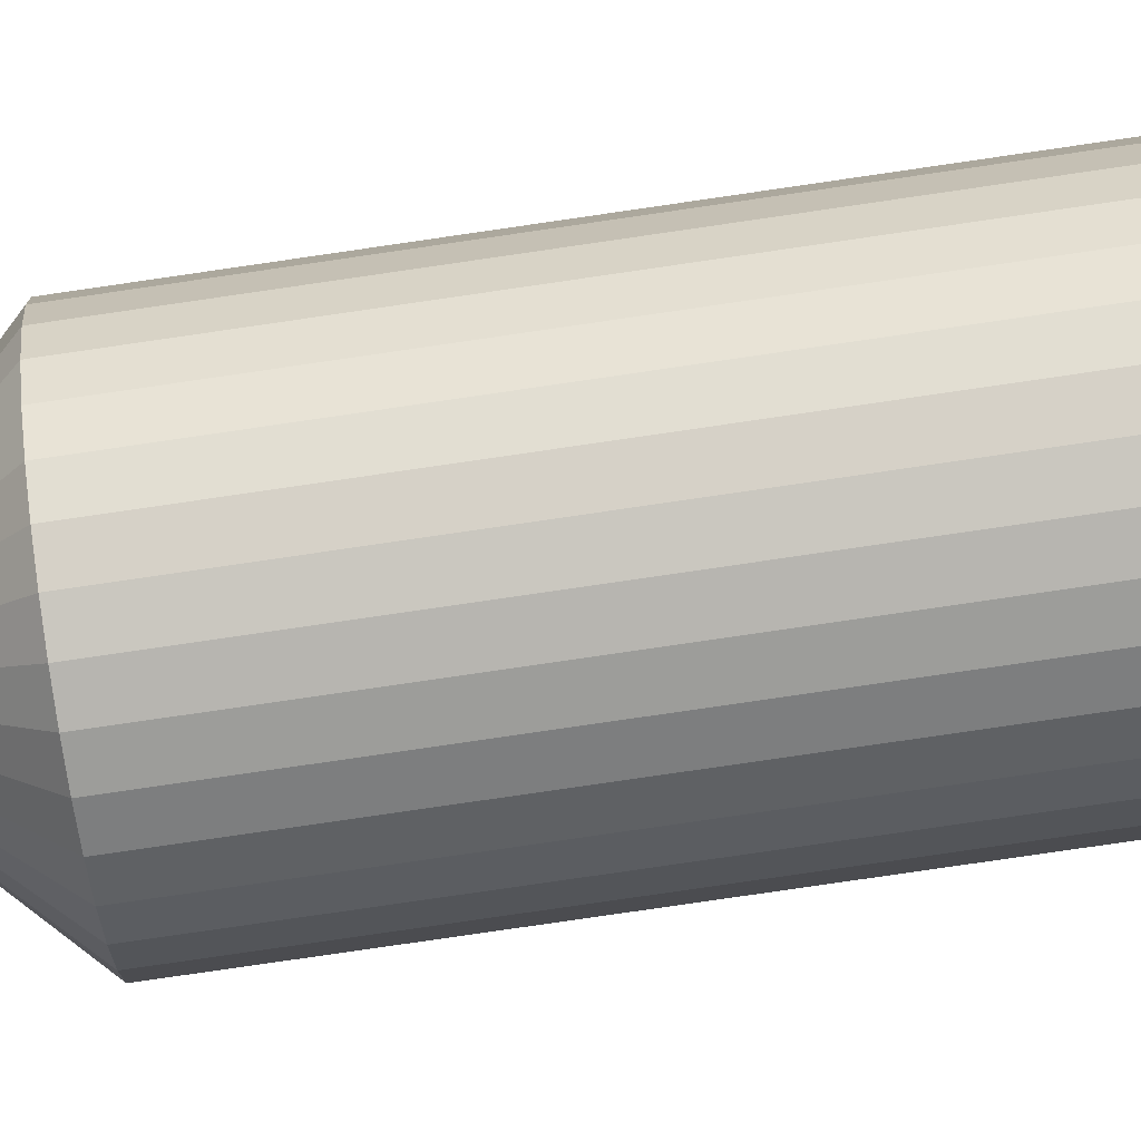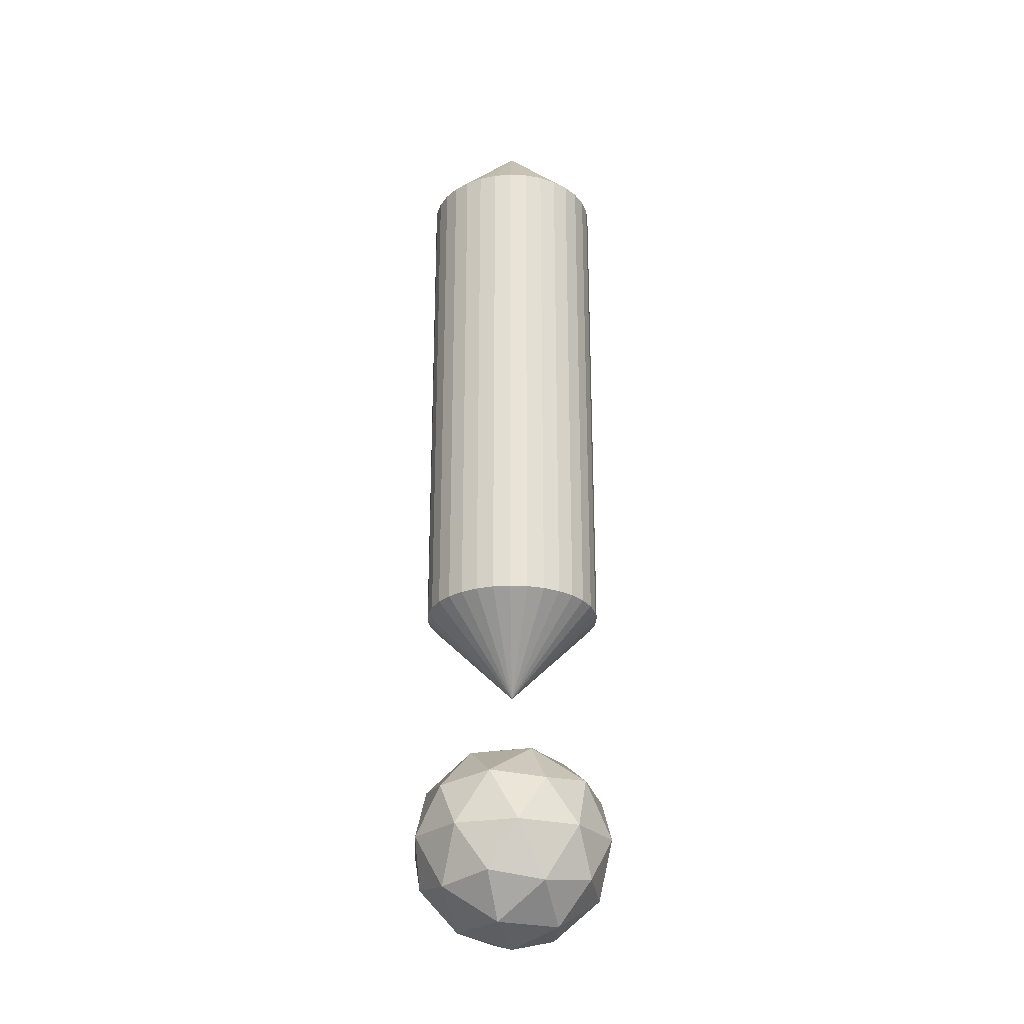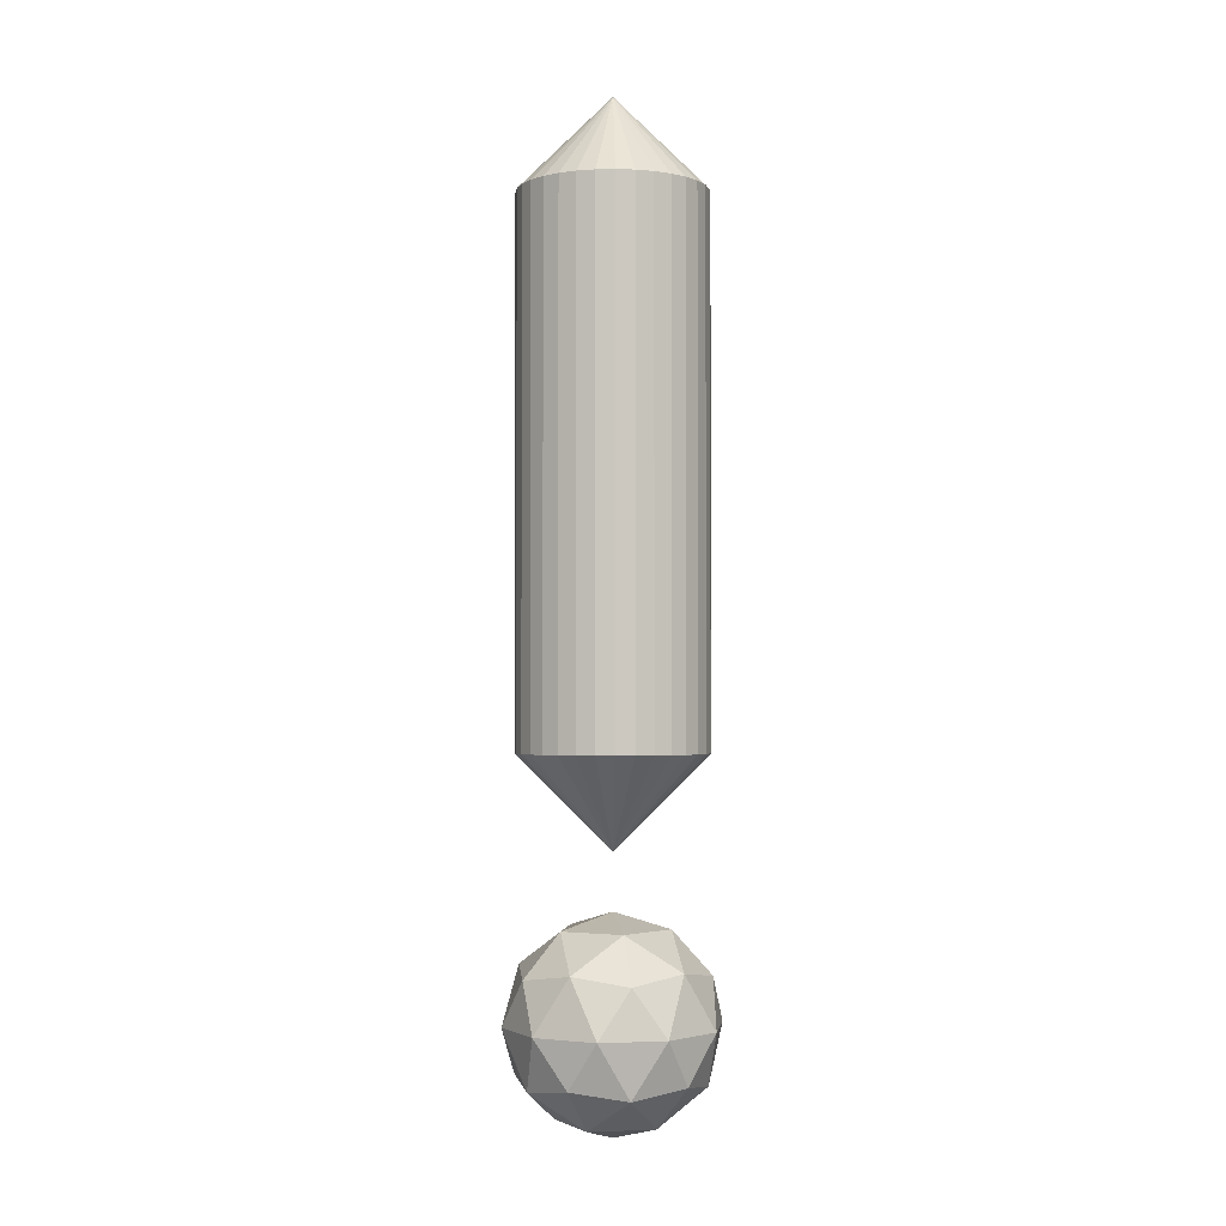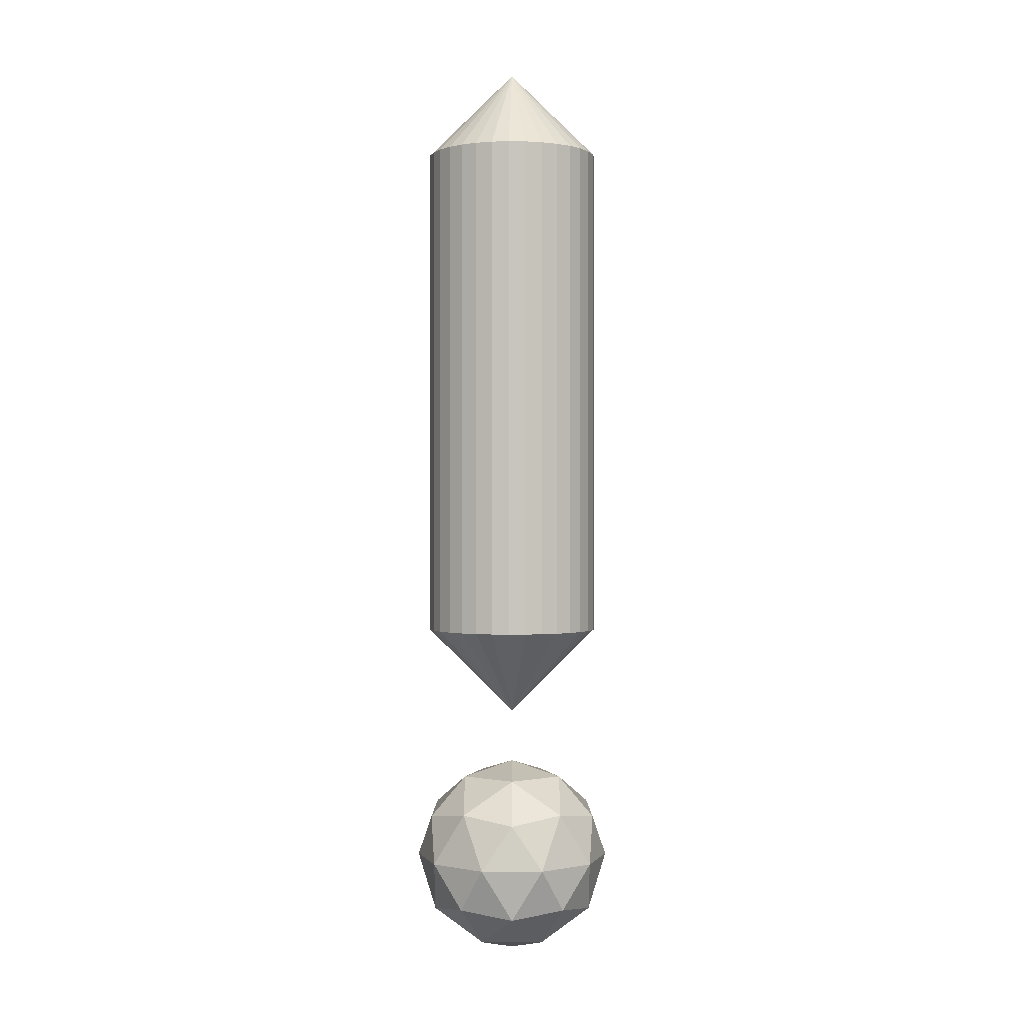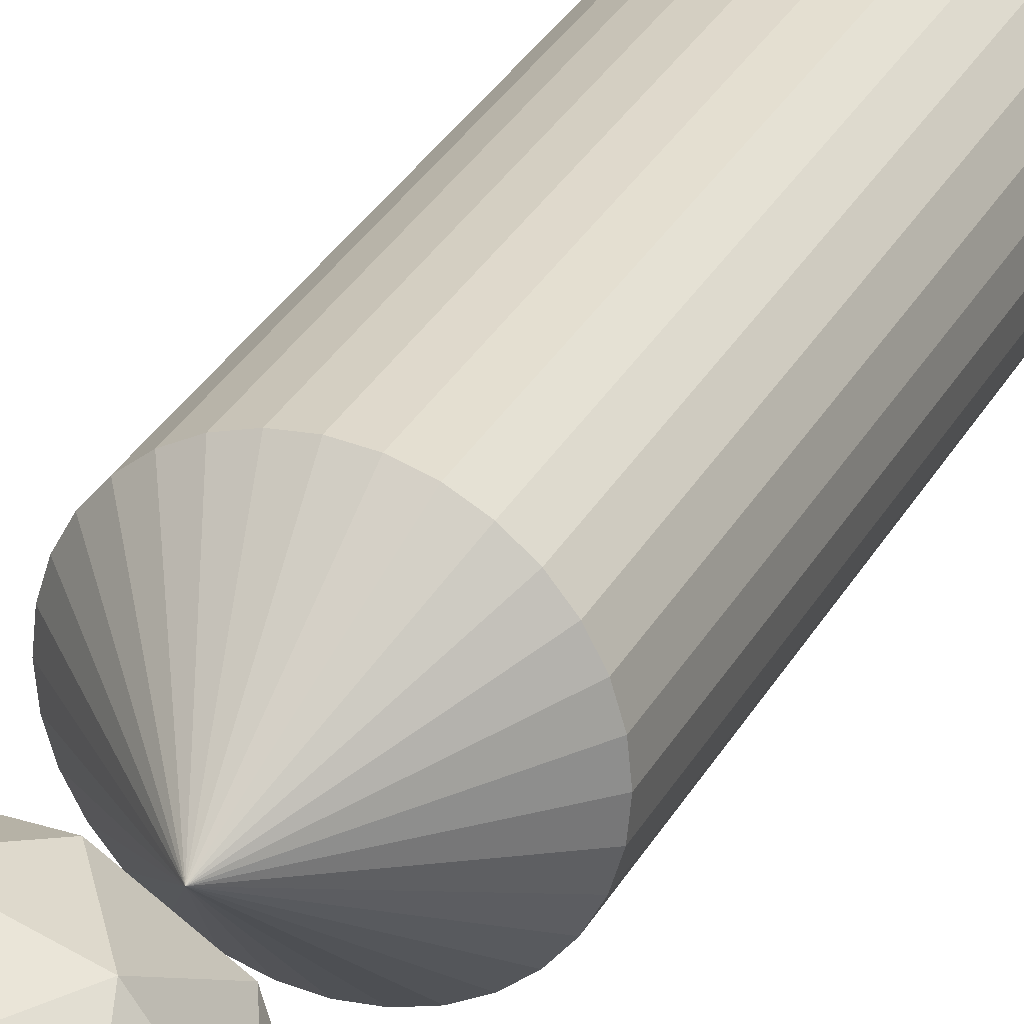
<metadata>
{"format":"obj","ext":"obj","renderer":"f3d","projection":"perspective","resolution":1024,"background":"white","views":[{"elev":-75.8,"azim":98.4,"up":"+Z"},{"elev":-26.3,"azim":68.7,"up":"+Y"},{"elev":-2.1,"azim":-136.3,"up":"+Y"},{"elev":0.2,"azim":-54.0,"up":"+Y"},{"elev":29.4,"azim":23.2,"up":"+Z"}]}
</metadata>
<code>
o Icosphere
v 0 -0.4134 0
v 0.2991 -0.1849 0.2173
v -0.1143 -0.1849 0.3516
v -0.3697 -0.1849 0
v -0.1143 -0.1849 -0.3516
v 0.2991 -0.1849 -0.2173
v 0.1143 0.1849 0.3516
v -0.2991 0.1849 0.2173
v -0.2991 0.1849 -0.2173
v 0.1143 0.1849 -0.3516
v 0.3697 0.1849 0
v 0 0.4134 0
v -0.06715 -0.3516 0.2067
v 0.1758 -0.3516 0.1277
v 0.1087 -0.2173 0.3344
v 0.3516 -0.2173 0
v 0.1758 -0.3516 -0.1277
v -0.2173 -0.3516 0
v -0.2845 -0.2173 0.2067
v -0.06715 -0.3516 -0.2067
v -0.2845 -0.2173 -0.2067
v 0.1087 -0.2173 -0.3344
v 0.3931 0 0.1277
v 0.3931 0 -0.1277
v 0 0 0.4134
v 0.243 0 0.3344
v -0.3931 0 0.1277
v -0.243 0 0.3344
v -0.243 0 -0.3344
v -0.3931 0 -0.1277
v 0.243 0 -0.3344
v 0 0 -0.4134
v 0.2845 0.2173 0.2067
v -0.1087 0.2173 0.3344
v -0.3516 0.2173 0
v -0.1087 0.2173 -0.3344
v 0.2845 0.2173 -0.2067
v 0.06715 0.3516 0.2067
v 0.2173 0.3516 0
v -0.1758 0.3516 0.1277
v -0.1758 0.3516 -0.1277
v 0.06715 0.3516 -0.2067
f 1 14 13
f 2 14 16
f 1 13 18
f 1 18 20
f 1 20 17
f 2 16 23
f 3 15 25
f 4 19 27
f 5 21 29
f 6 22 31
f 2 23 26
f 3 25 28
f 4 27 30
f 5 29 32
f 6 31 24
f 7 33 38
f 8 34 40
f 9 35 41
f 10 36 42
f 11 37 39
f 39 42 12
f 39 37 42
f 37 10 42
f 42 41 12
f 42 36 41
f 36 9 41
f 41 40 12
f 41 35 40
f 35 8 40
f 40 38 12
f 40 34 38
f 34 7 38
f 38 39 12
f 38 33 39
f 33 11 39
f 24 37 11
f 24 31 37
f 31 10 37
f 32 36 10
f 32 29 36
f 29 9 36
f 30 35 9
f 30 27 35
f 27 8 35
f 28 34 8
f 28 25 34
f 25 7 34
f 26 33 7
f 26 23 33
f 23 11 33
f 31 32 10
f 31 22 32
f 22 5 32
f 29 30 9
f 29 21 30
f 21 4 30
f 27 28 8
f 27 19 28
f 19 3 28
f 25 26 7
f 25 15 26
f 15 2 26
f 23 24 11
f 23 16 24
f 16 6 24
f 17 22 6
f 17 20 22
f 20 5 22
f 20 21 5
f 20 18 21
f 18 4 21
f 18 19 4
f 18 13 19
f 13 3 19
f 16 17 6
f 16 14 17
f 14 1 17
f 13 15 3
f 13 14 15
f 14 2 15
o Cylinder
v 0 1.914 -0.3638
v 0 2.641 -0.3638
v 0.07096 1.914 -0.3568
v 0.07096 2.641 -0.3568
v 0.1392 1.914 -0.3361
v 0.1392 2.641 -0.3361
v 0.2021 1.914 -0.3024
v 0.2021 2.641 -0.3024
v 0.2572 1.914 -0.2572
v 0.2572 2.641 -0.2572
v 0.3024 1.914 -0.2021
v 0.3024 2.641 -0.2021
v 0.3361 1.914 -0.1392
v 0.3361 2.641 -0.1392
v 0.3568 1.914 -0.07096
v 0.3568 2.641 -0.07096
v 0.3638 1.914 -0
v 0.3638 2.641 -0
v 0.3568 1.914 0.07096
v 0.3568 2.641 0.07096
v 0.3361 1.914 0.1392
v 0.3361 2.641 0.1392
v 0.3024 1.914 0.2021
v 0.3024 2.641 0.2021
v 0.2572 1.914 0.2572
v 0.2572 2.641 0.2572
v 0.2021 1.914 0.3024
v 0.2021 2.641 0.3024
v 0.1392 1.914 0.3361
v 0.1392 2.641 0.3361
v 0.07096 1.914 0.3568
v 0.07096 2.641 0.3568
v -0 1.914 0.3638
v -0 2.641 0.3638
v -0.07097 1.914 0.3568
v -0.07097 2.641 0.3568
v -0.1392 1.914 0.3361
v -0.1392 2.641 0.3361
v -0.2021 1.914 0.3024
v -0.2021 2.641 0.3024
v -0.2572 1.914 0.2572
v -0.2572 2.641 0.2572
v -0.3024 1.914 0.2021
v -0.3024 2.641 0.2021
v -0.3361 1.914 0.1392
v -0.3361 2.641 0.1392
v -0.3568 1.914 0.07096
v -0.3568 2.641 0.07096
v -0.3638 1.914 -0
v -0.3638 2.641 -0
v -0.3568 1.914 -0.07097
v -0.3568 2.641 -0.07097
v -0.3361 1.914 -0.1392
v -0.3361 2.641 -0.1392
v -0.3024 1.914 -0.2021
v -0.3024 2.641 -0.2021
v -0.2572 1.914 -0.2572
v -0.2572 2.641 -0.2572
v -0.2021 1.914 -0.3024
v -0.2021 2.641 -0.3024
v -0.1392 1.914 -0.3361
v -0.1392 2.641 -0.3361
v -0.07096 1.914 -0.3568
v -0.07096 2.641 -0.3568
v -0 3.081 -0.3638
v -0 3.441 -0.001968
v 0.000384 3.441 -0.001931
v 0.07096 3.081 -0.3568
v 0.000753 3.441 -0.001819
v 0.1392 3.081 -0.3361
v 0.001094 3.441 -0.001637
v 0.2021 3.081 -0.3024
v 0.001392 3.441 -0.001392
v 0.2572 3.081 -0.2572
v 0.001637 3.441 -0.001093
v 0.3024 3.081 -0.2021
v 0.001818 3.441 -0.000753
v 0.3361 3.081 -0.1392
v 0.00193 3.441 -0.000384
v 0.3568 3.081 -0.07096
v 0.001968 3.441 0
v 0.3638 3.081 -0
v 0.00193 3.441 0.000384
v 0.3568 3.081 0.07096
v 0.001818 3.441 0.000753
v 0.3361 3.081 0.1392
v 0.001637 3.441 0.001093
v 0.3024 3.081 0.2021
v 0.001392 3.441 0.001392
v 0.2572 3.081 0.2572
v 0.001094 3.441 0.001637
v 0.2021 3.081 0.3024
v 0.000753 3.441 0.001819
v 0.1392 3.081 0.3361
v 0.000384 3.441 0.001931
v 0.07096 3.081 0.3568
v -0 3.441 0.001968
v -0 3.081 0.3638
v -0.000384 3.441 0.001931
v -0.07097 3.081 0.3568
v -0.000753 3.441 0.001819
v -0.1392 3.081 0.3361
v -0.001094 3.441 0.001637
v -0.2021 3.081 0.3024
v -0.001392 3.441 0.001392
v -0.2572 3.081 0.2572
v -0.001637 3.441 0.001093
v -0.3024 3.081 0.2021
v -0.001818 3.441 0.000753
v -0.3361 3.081 0.1392
v -0.001931 3.441 0.000384
v -0.3568 3.081 0.07096
v -0.001968 3.441 -0
v -0.3638 3.081 -0
v -0.001931 3.441 -0.000384
v -0.3568 3.081 -0.07097
v -0.001819 3.441 -0.000753
v -0.3361 3.081 -0.1392
v -0.001637 3.441 -0.001094
v -0.3024 3.081 -0.2021
v -0.001392 3.441 -0.001392
v -0.2572 3.081 -0.2572
v -0.001093 3.441 -0.001637
v -0.2021 3.081 -0.3024
v -0.000753 3.441 -0.001819
v -0.1392 3.081 -0.3361
v -0.000384 3.441 -0.001931
v -0.07096 3.081 -0.3568
v -0 1.086 -0.3638
v 0.07096 1.086 -0.3568
v 0.1392 1.086 -0.3361
v 0.2021 1.086 -0.3024
v 0.2572 1.086 -0.2572
v 0.3024 1.086 -0.2021
v 0.3361 1.086 -0.1392
v 0.3568 1.086 -0.07096
v 0.3638 1.086 -0
v 0.3568 1.086 0.07096
v 0.3361 1.086 0.1392
v 0.3024 1.086 0.2021
v 0.2572 1.086 0.2572
v 0.2021 1.086 0.3024
v 0.1392 1.086 0.3361
v 0.07096 1.086 0.3568
v -0 1.086 0.3638
v -0.07097 1.086 0.3568
v -0.1392 1.086 0.3361
v -0.2021 1.086 0.3024
v -0.2572 1.086 0.2572
v -0.3024 1.086 0.2021
v -0.3361 1.086 0.1392
v -0.3568 1.086 0.07096
v -0.3638 1.086 -0
v -0.3568 1.086 -0.07097
v -0.3361 1.086 -0.1392
v -0.3024 1.086 -0.2021
v -0.2572 1.086 -0.2572
v -0.2021 1.086 -0.3024
v -0.1392 1.086 -0.3361
v -0.07096 1.086 -0.3568
v -0 0.6351 -0.000471
v -0 0.9967 -0.3638
v 0.07096 0.9967 -0.3568
v 9.2e-05 0.6351 -0.000462
v 0.1392 0.9967 -0.3361
v 0.00018 0.6351 -0.000435
v 0.2021 0.9967 -0.3024
v 0.000262 0.6351 -0.000392
v 0.2572 0.9967 -0.2572
v 0.000333 0.6351 -0.000333
v 0.3024 0.9967 -0.2021
v 0.000392 0.6351 -0.000262
v 0.3361 0.9967 -0.1392
v 0.000435 0.6351 -0.00018
v 0.3568 0.9967 -0.07096
v 0.000462 0.6351 -9.2e-05
v 0.3638 0.9967 -0
v 0.000471 0.6351 0
v 0.3568 0.9967 0.07096
v 0.000462 0.6351 9.2e-05
v 0.3361 0.9967 0.1392
v 0.000435 0.6351 0.00018
v 0.3024 0.9967 0.2021
v 0.000392 0.6351 0.000262
v 0.2572 0.9967 0.2572
v 0.000333 0.6351 0.000333
v 0.2021 0.9967 0.3024
v 0.000262 0.6351 0.000392
v 0.1392 0.9967 0.3361
v 0.00018 0.6351 0.000435
v 0.07096 0.9967 0.3568
v 9.2e-05 0.6351 0.000462
v -0 0.9967 0.3638
v -0 0.6351 0.000471
v -0.07097 0.9967 0.3568
v -9.2e-05 0.6351 0.000462
v -0.1392 0.9967 0.3361
v -0.00018 0.6351 0.000435
v -0.2021 0.9967 0.3024
v -0.000262 0.6351 0.000392
v -0.2572 0.9967 0.2572
v -0.000333 0.6351 0.000333
v -0.3024 0.9967 0.2021
v -0.000392 0.6351 0.000262
v -0.3361 0.9967 0.1392
v -0.000435 0.6351 0.00018
v -0.3568 0.9967 0.07096
v -0.000462 0.6351 9.2e-05
v -0.3638 0.9967 -0
v -0.000471 0.6351 0
v -0.3568 0.9967 -0.07097
v -0.000462 0.6351 -9.2e-05
v -0.3361 0.9967 -0.1392
v -0.000435 0.6351 -0.00018
v -0.3024 0.9967 -0.2021
v -0.000392 0.6351 -0.000262
v -0.2572 0.9967 -0.2572
v -0.000333 0.6351 -0.000333
v -0.2021 0.9967 -0.3024
v -0.000262 0.6351 -0.000392
v -0.1392 0.9967 -0.3361
v -0.00018 0.6351 -0.000435
v -0.07096 0.9967 -0.3568
v -9.2e-05 0.6351 -0.000462
f 43 44 46 45
f 45 46 48 47
f 47 48 50 49
f 49 50 52 51
f 51 52 54 53
f 53 54 56 55
f 55 56 58 57
f 57 58 60 59
f 59 60 62 61
f 61 62 64 63
f 63 64 66 65
f 65 66 68 67
f 67 68 70 69
f 69 70 72 71
f 71 72 74 73
f 73 74 76 75
f 75 76 78 77
f 77 78 80 79
f 79 80 82 81
f 81 82 84 83
f 83 84 86 85
f 85 86 88 87
f 87 88 90 89
f 89 90 92 91
f 91 92 94 93
f 93 94 96 95
f 95 96 98 97
f 97 98 100 99
f 99 100 102 101
f 101 102 104 103
f 52 50 114 116
f 103 104 106 105
f 105 106 44 43
f 59 61 180 179
f 44 106 170 107
f 70 68 132 134
f 88 86 150 152
f 106 104 168 170
f 62 60 124 126
f 80 78 142 144
f 98 96 160 162
f 54 52 116 118
f 72 70 134 136
f 90 88 152 154
f 64 62 126 128
f 82 80 144 146
f 100 98 162 164
f 56 54 118 120
f 74 72 136 138
f 92 90 154 156
f 109 108 169 167 165 163 161 159 157 155 153 151 149 147 145 143 141 139 137 135 133 131 129 127 125 123 121 119 117 115 113 111
f 48 46 110 112
f 66 64 128 130
f 84 82 146 148
f 102 100 164 166
f 58 56 120 122
f 76 74 138 140
f 94 92 156 158
f 50 48 112 114
f 68 66 130 132
f 86 84 148 150
f 104 102 166 168
f 60 58 122 124
f 78 76 140 142
f 96 94 158 160
f 110 107 108 109
f 112 110 109 111
f 114 112 111 113
f 116 114 113 115
f 118 116 115 117
f 120 118 117 119
f 122 120 119 121
f 124 122 121 123
f 126 124 123 125
f 128 126 125 127
f 130 128 127 129
f 132 130 129 131
f 134 132 131 133
f 136 134 133 135
f 138 136 135 137
f 140 138 137 139
f 142 140 139 141
f 144 142 141 143
f 146 144 143 145
f 148 146 145 147
f 150 148 147 149
f 152 150 149 151
f 154 152 151 153
f 156 154 153 155
f 158 156 155 157
f 160 158 157 159
f 162 160 159 161
f 164 162 161 163
f 166 164 163 165
f 168 166 165 167
f 170 168 167 169
f 107 170 169 108
f 46 44 107 110
f 174 175 211 209
f 77 79 189 188
f 95 97 198 197
f 51 53 176 175
f 69 71 185 184
f 87 89 194 193
f 43 45 172 171
f 105 43 171 202
f 61 63 181 180
f 79 81 190 189
f 97 99 199 198
f 53 55 177 176
f 71 73 186 185
f 89 91 195 194
f 45 47 173 172
f 63 65 182 181
f 81 83 191 190
f 99 101 200 199
f 55 57 178 177
f 73 75 187 186
f 91 93 196 195
f 47 49 174 173
f 65 67 183 182
f 83 85 192 191
f 101 103 201 200
f 57 59 179 178
f 75 77 188 187
f 93 95 197 196
f 49 51 175 174
f 67 69 184 183
f 85 87 193 192
f 103 105 202 201
f 202 171 204 265
f 201 202 265 263
f 188 189 239 237
f 175 176 213 211
f 189 190 241 239
f 176 177 215 213
f 172 173 207 205
f 190 191 243 241
f 177 178 217 215
f 191 192 245 243
f 178 179 219 217
f 192 193 247 245
f 179 180 221 219
f 193 194 249 247
f 180 181 223 221
f 194 195 251 249
f 181 182 225 223
f 195 196 253 251
f 182 183 227 225
f 196 197 255 253
f 183 184 229 227
f 197 198 257 255
f 184 185 231 229
f 198 199 259 257
f 185 186 233 231
f 203 206 208 210 212 214 216 218 220 222 224 226 228 230 232 234 236 238 240 242 244 246 248 250 252 254 256 258 260 262 264 266
f 199 200 261 259
f 186 187 235 233
f 173 174 209 207
f 200 201 263 261
f 187 188 237 235
f 204 205 206 203
f 205 207 208 206
f 207 209 210 208
f 209 211 212 210
f 211 213 214 212
f 213 215 216 214
f 215 217 218 216
f 217 219 220 218
f 219 221 222 220
f 221 223 224 222
f 223 225 226 224
f 225 227 228 226
f 227 229 230 228
f 229 231 232 230
f 231 233 234 232
f 233 235 236 234
f 235 237 238 236
f 237 239 240 238
f 239 241 242 240
f 241 243 244 242
f 243 245 246 244
f 245 247 248 246
f 247 249 250 248
f 249 251 252 250
f 251 253 254 252
f 253 255 256 254
f 255 257 258 256
f 257 259 260 258
f 259 261 262 260
f 261 263 264 262
f 263 265 266 264
f 265 204 203 266
f 171 172 205 204

</code>
